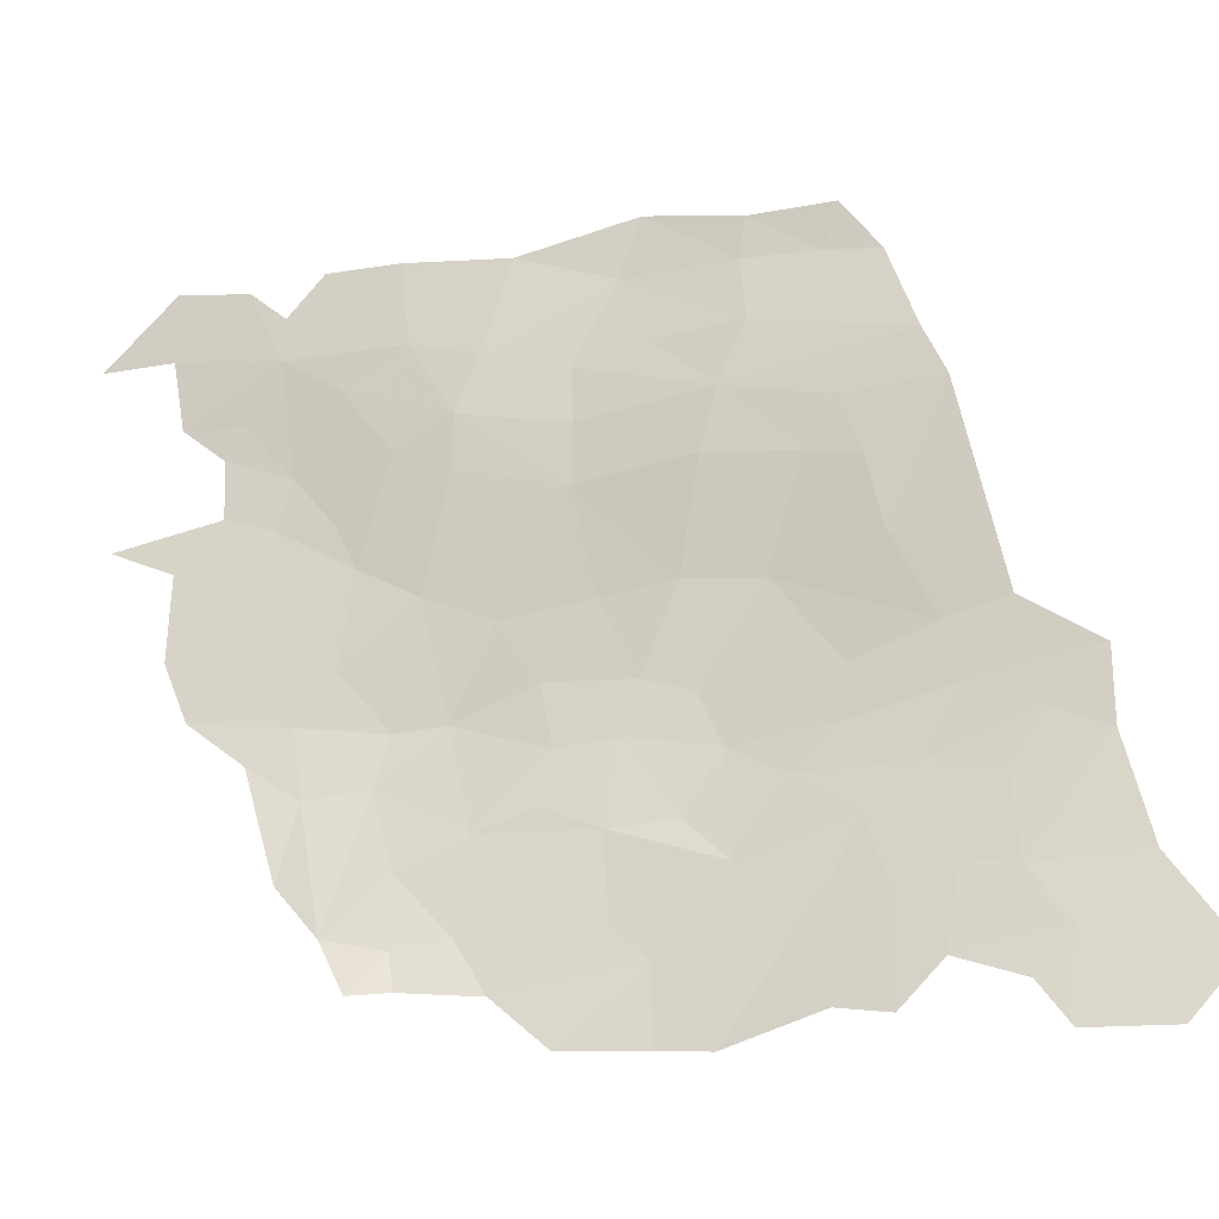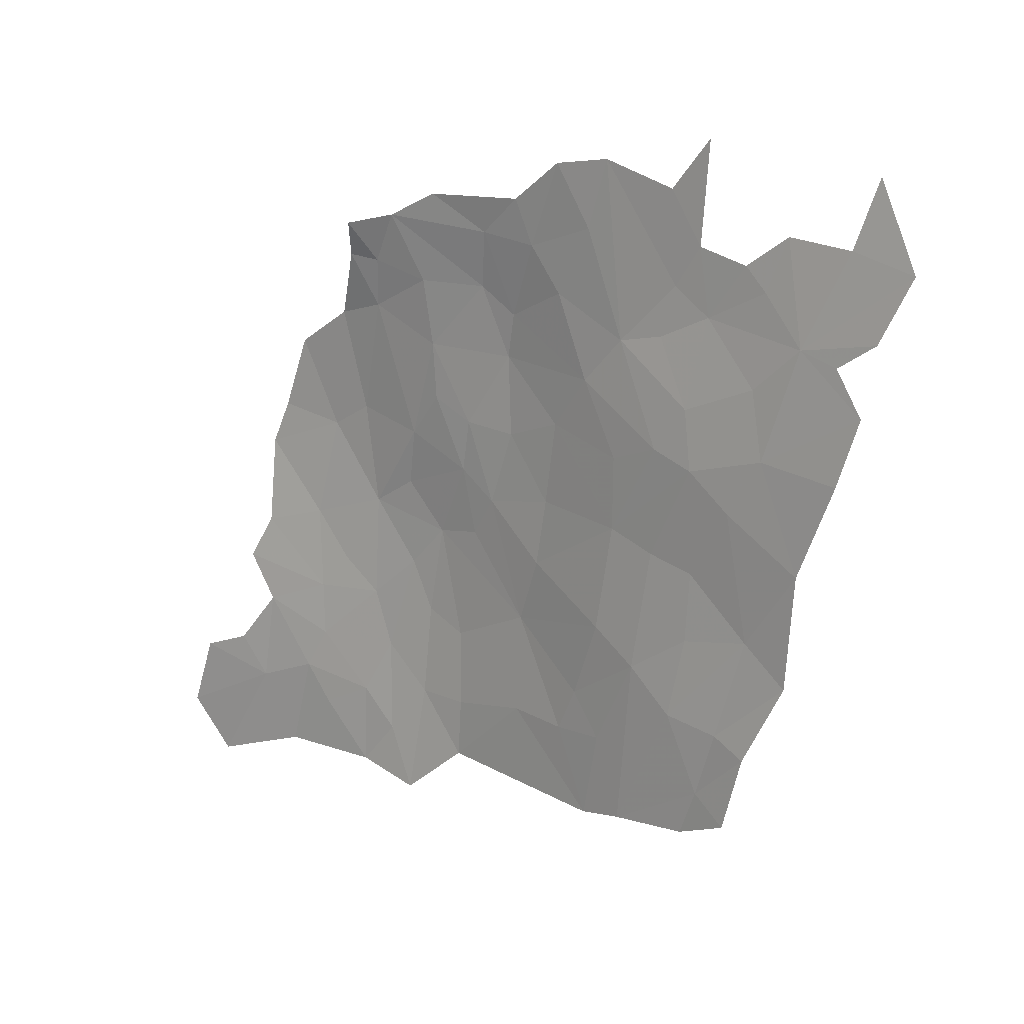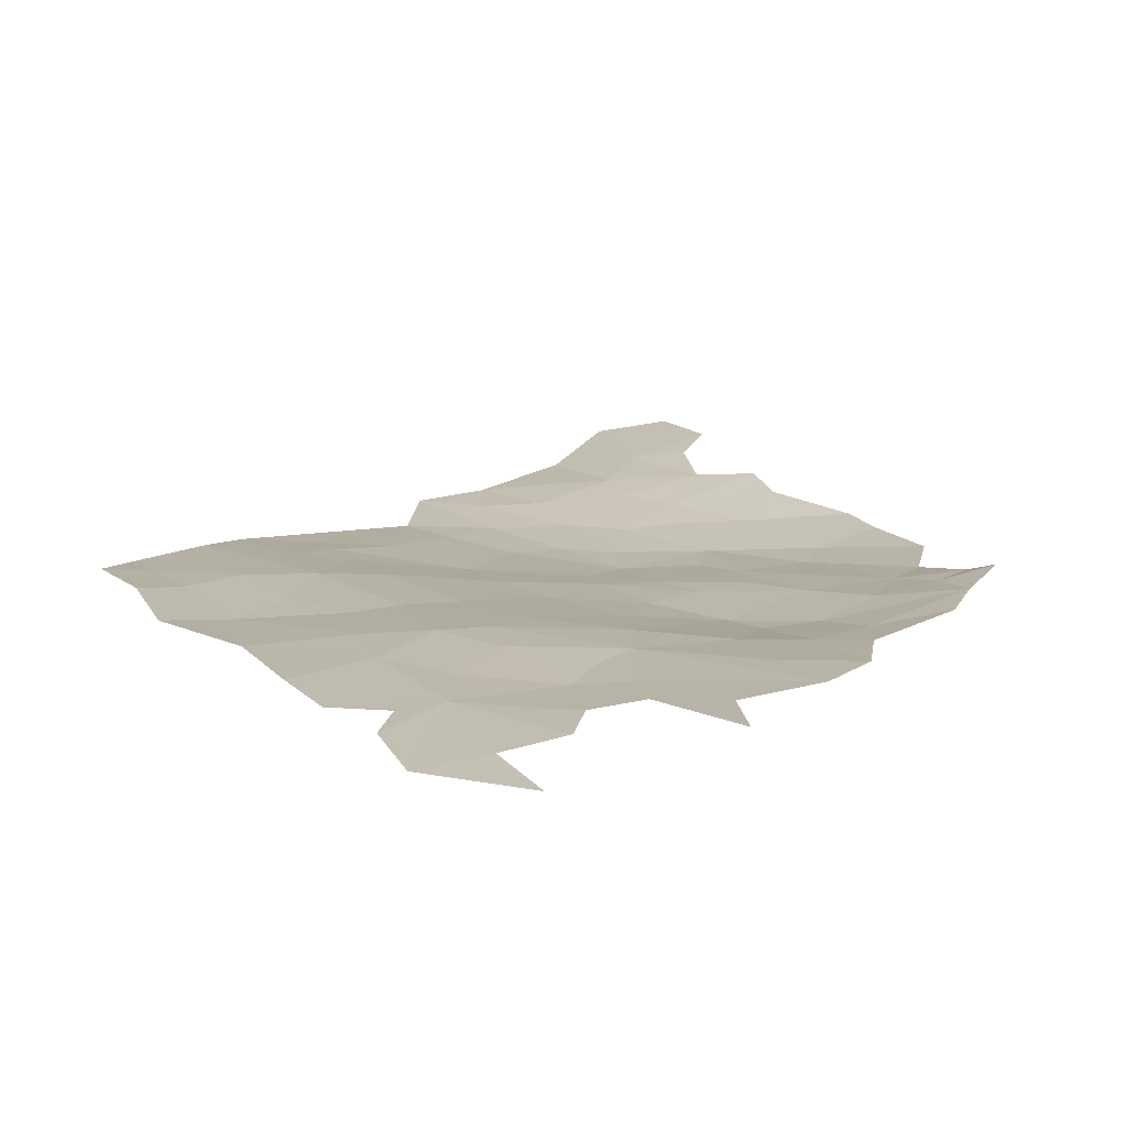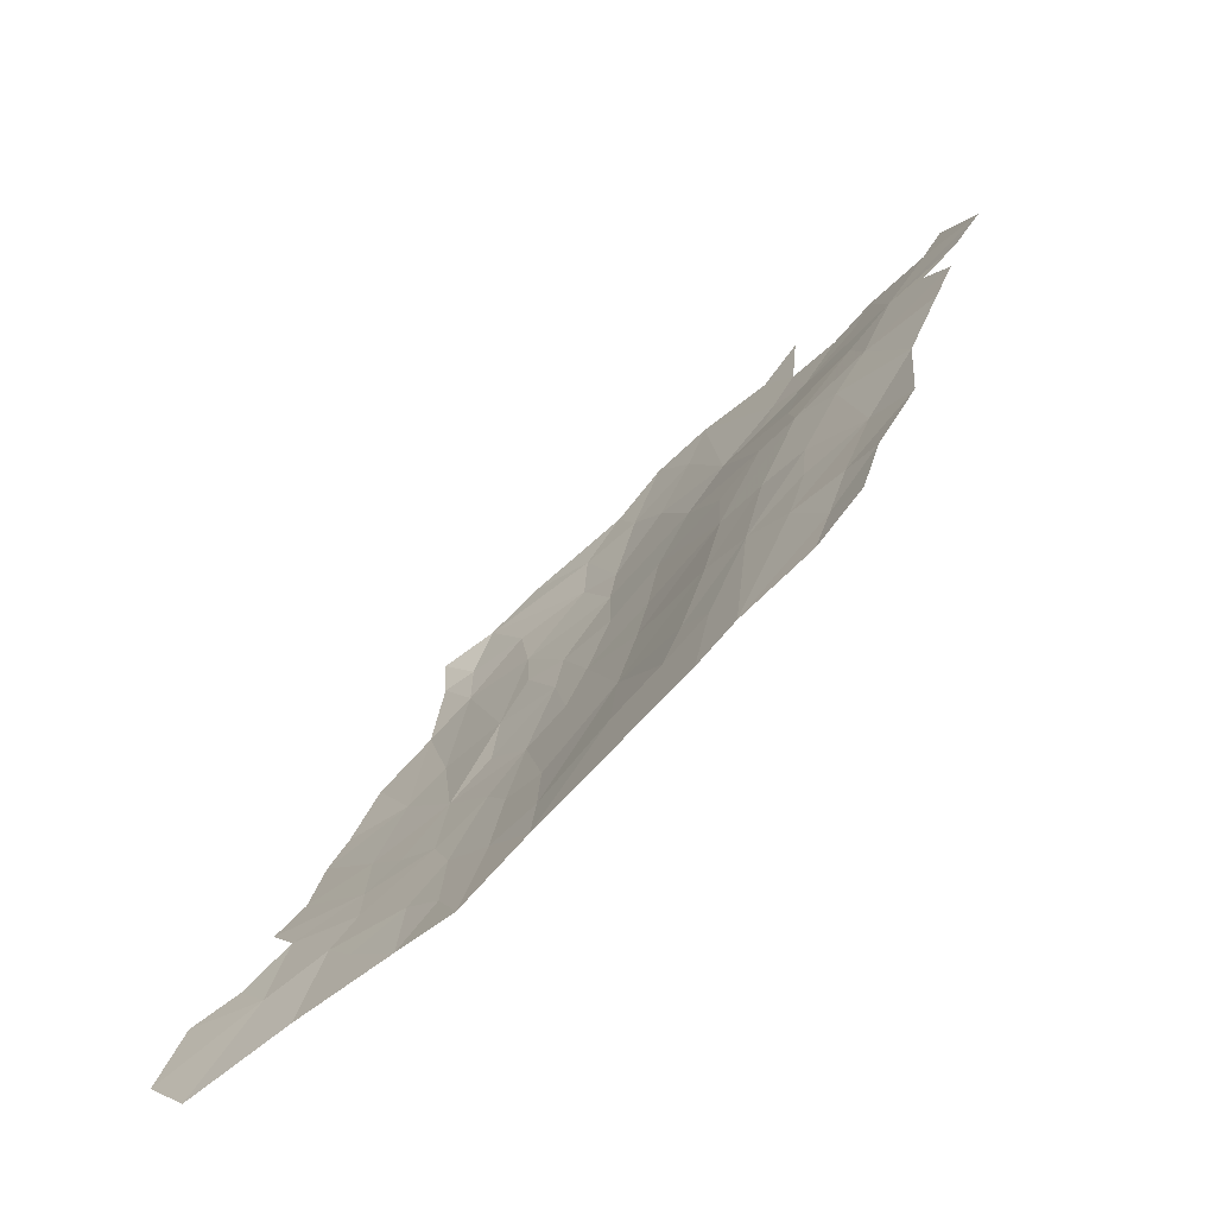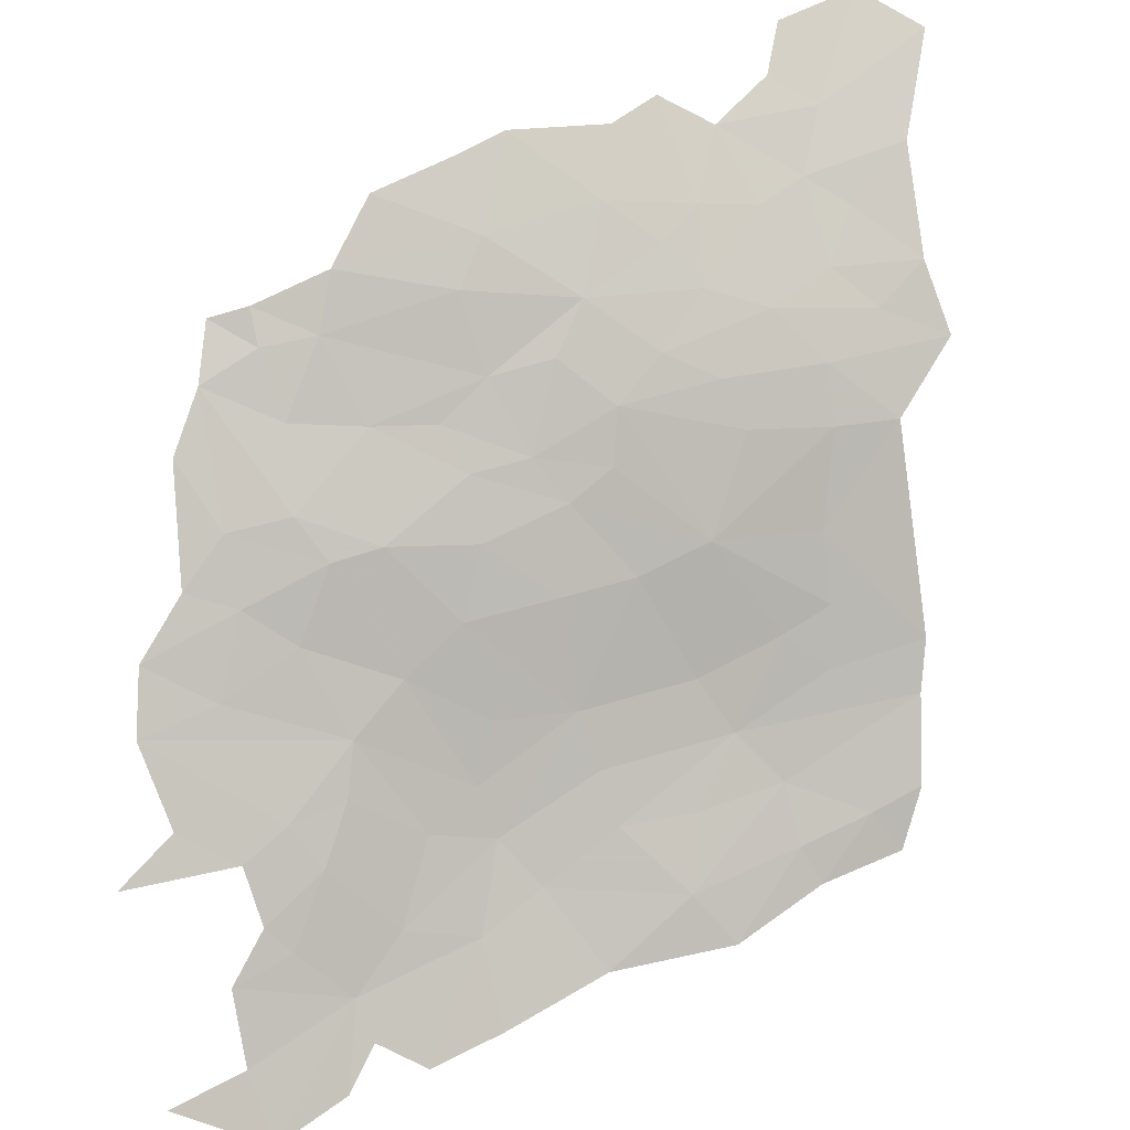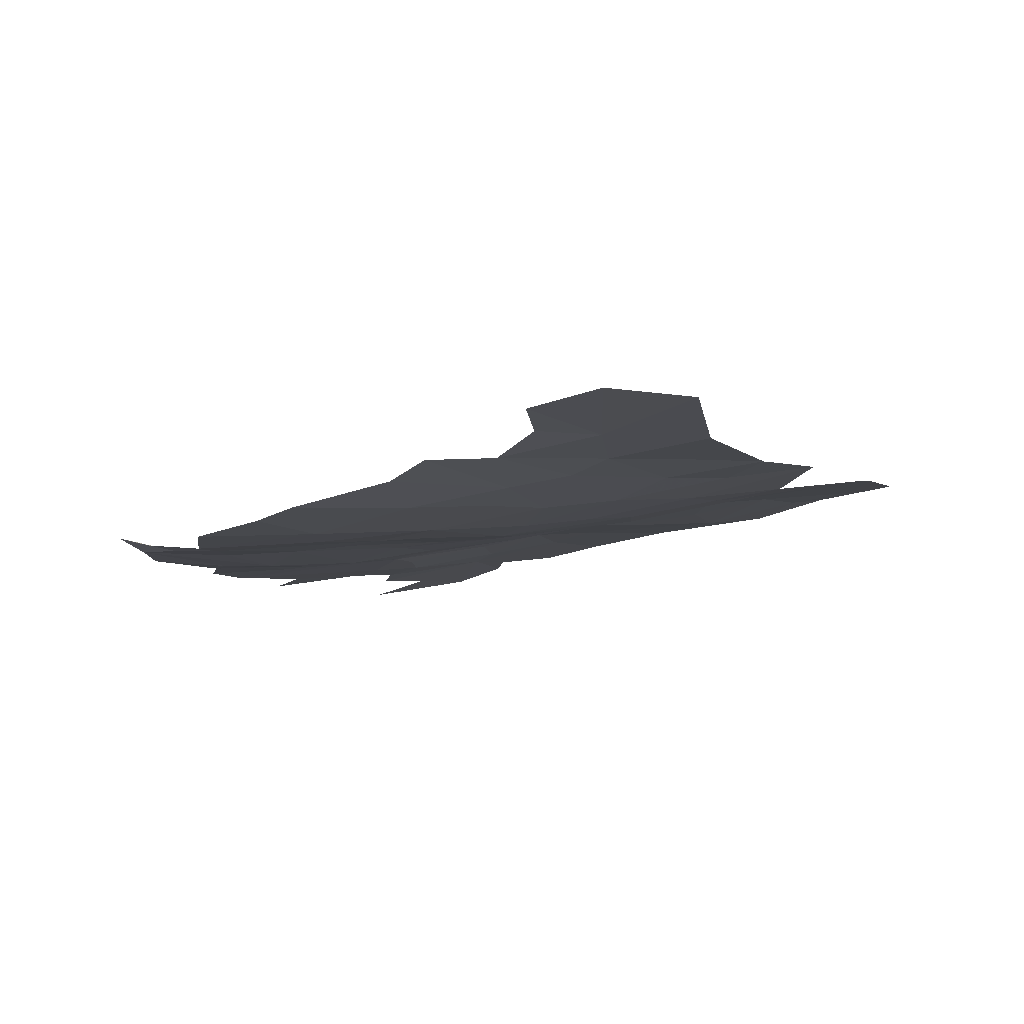
<metadata>
{"format":"obj","ext":"obj","renderer":"f3d","projection":"perspective","resolution":1024,"background":"white","views":[{"elev":76.3,"azim":-90.7,"up":"+Z"},{"elev":36.7,"azim":53.3,"up":"+Y"},{"elev":-6.8,"azim":149.9,"up":"+Z"},{"elev":-49.6,"azim":56.5,"up":"+Y"},{"elev":-73.2,"azim":-70.4,"up":"+Z"},{"elev":13.0,"azim":-48.7,"up":"+Z"}]}
</metadata>
<code>
v 463.1 449.6 64.03
v 458.3 451.1 64.73
v 463.6 444.8 65.09
v 447 409.6 80.66
v 437.1 410 84.57
v 441.4 405.9 84.62
v 457.5 457.2 63.85
v 463.1 449.6 64.03
v 464.1 458.1 62.34
v 453.8 442.7 68.43
v 458.3 451.1 64.73
v 450.9 449.3 67.51
v 495.4 454.7 58.46
v 499 460.2 55.94
v 487.4 458.8 57.69
v 472.5 440.8 65.39
v 481.7 441.3 64.76
v 475.1 447.2 63.55
v 450.5 421.7 74.43
v 454.3 425.7 72.4
v 453.6 431.8 71.24
v 477.9 408.5 74.63
v 484.5 409.9 73.7
v 474.5 418.1 71.56
v 488.7 449.8 61.32
v 478.2 452.9 61.37
v 486.6 444.6 63.45
v 484.1 434.2 66.6
v 473.9 432.2 67.67
v 474.9 425.3 69.7
v 453.8 442.7 68.43
v 445 444.2 69.86
v 453.6 431.8 71.24
v 460.8 436 68.6
v 466.7 437 67.1
v 463.6 444.8 65.09
v 466.5 428.7 69.6
v 445.8 431.6 72.59
v 453.6 431.8 71.24
v 445 444.2 69.86
v 466.6 411.9 74.32
v 469.5 404.5 76.49
v 474.5 418.1 71.56
v 452.3 396.6 84.14
v 459.2 391.9 83.48
v 456.6 400.1 81.32
v 461.5 397.2 80.96
v 466.4 391.8 81.88
v 464 403.2 77.83
v 457.7 406.4 78.23
v 449.2 404.4 82.12
v 453.8 411.4 77.47
v 457.4 416.8 74.36
v 461.5 412.6 74.91
v 464 403.2 77.83
v 460.2 422 72.1
v 466.6 411.9 74.32
v 474.5 418.1 71.56
v 465 424.1 70.94
v 466.5 428.7 69.6
v 461.5 430.5 69.95
v 460.8 436 68.6
v 455.9 437.1 69.54
v 453.8 442.7 68.43
v 463.6 444.8 65.09
v 458.3 451.1 64.73
v 453.6 431.8 71.24
v 454.3 425.7 72.4
v 450.5 421.7 74.43
v 447 409.6 80.66
v 448.8 413.7 78.17
v 450.5 421.7 74.43
v 443.4 417.6 78.35
v 442.3 428.2 74.54
v 445.8 431.6 72.59
v 453.6 431.8 71.24
v 440.1 441.4 71.47
v 445 444.2 69.86
v 440.7 449 70.43
v 444.2 449.4 69.19
v 450.9 449.3 67.51
v 453.8 442.7 68.43
v 445.3 455.3 67.83
v 440.4 452.9 70.52
v 435.5 436.2 74.25
v 435.2 428.1 76.99
v 434.9 423.4 78.93
v 437.8 414.6 81.99
v 437.1 410 84.57
v 441.4 405.9 84.62
v 448.5 399.9 84.31
v 443.3 396.4 87.52
v 439.2 400 87.96
v 435.2 397.4 90.64
v 435.1 389.7 93.22
v 440.6 384.8 92.34
v 449 389.8 87.26
v 449 389.8 87.26
v 493.1 463.7 55.4
v 487.4 458.8 57.69
v 499 460.2 55.94
v 493.4 469.4 53.18
v 500.4 470.5 51.57
v 507.4 470.5 50.14
v 506.4 463.5 53.18
v 503.3 460 55.1
v 507.4 456.4 55.43
v 499 448.6 60.12
v 495.4 454.7 58.46
v 491.7 444.5 62.94
v 488.7 449.8 61.32
v 482.7 455.1 59.85
v 482.6 460.4 58.03
v 484.2 465.1 56.32
v 489.9 465.2 55.28
v 479.2 469.5 56.13
v 481.9 475.5 53.73
v 470.9 469.8 57.87
v 478.2 452.9 61.37
v 470.8 462.4 60.07
v 465.1 467.6 59.83
v 464.1 458.1 62.34
v 460.8 462.2 62.09
v 457.5 457.2 63.85
v 450.1 459.2 65.41
v 445.3 455.3 67.83
v 458.3 451.1 64.73
v 450.9 449.3 67.51
v 463.1 449.6 64.03
v 468.9 454.5 62.42
v 463.1 449.6 64.03
v 475.1 447.2 63.55
v 463.6 444.8 65.09
v 472.5 440.8 65.39
v 466.7 437 67.1
v 473.9 432.2 67.67
v 466.5 428.7 69.6
v 474.9 425.3 69.7
v 474.5 418.1 71.56
v 485.9 423.4 69.92
v 484.1 434.2 66.6
v 484.1 434.2 66.6
v 481.7 441.3 64.76
v 486.6 444.6 63.45
v 489.8 434.1 66
v 495.1 434.2 65.04
v 497.3 442.2 62.56
v 507.4 449.4 57.94
v 500.4 477.5 48.64
v 460.2 422 72.1
v 465 424.1 70.94
v 461.5 430.5 69.95
v 464 403.2 77.83
v 457.7 406.4 78.23
v 461.5 397.2 80.96
v 448.5 399.9 84.31
v 443.3 396.4 87.52
v 449 389.8 87.26
v 457.4 416.8 74.36
v 450.5 421.7 74.43
v 453.8 411.4 77.47
v 471.2 398.6 78.14
v 464 403.2 77.83
v 466.4 391.8 81.88
v 466.6 411.9 74.32
v 461.5 412.6 74.91
v 469.5 404.5 76.49
v 477.9 408.5 74.63
v 474.5 418.1 71.56
v 503.7 419.6 68.2
v 497.8 419.1 69.64
v 503.6 412.5 70.31
v 495.4 404.8 74.02
v 491.8 421.9 69.81
v 496.9 427.3 66.93
v 503.3 430.1 64.47
v 509.2 427.8 64.27
v 507.8 418.9 67.9
v 508.1 411.1 70.37
v 503.2 407.5 71.81
v 506.6 439.2 61.32
v 497.3 442.2 62.56
v 499 448.6 60.12
v 507.4 449.4 57.94
v 491.7 444.5 62.94
v 495.1 434.2 65.04
v 489.8 434.1 66
v 485.9 423.4 69.92
v 484.1 434.2 66.6
v 485.2 414.9 72.22
v 474.5 418.1 71.56
v 484.5 409.9 73.7
v 490 411.8 72.73
v 490.9 402.8 75.08
f 3 1 2
f 6 4 5
f 9 7 8
f 12 10 11
f 15 13 14
f 18 16 17
f 21 19 20
f 24 22 23
f 27 25 26
f 30 28 29
f 33 31 32
f 36 34 35
f 34 37 35
f 40 38 39
f 43 41 42
f 46 44 45
f 45 44 98
f 98 44 91
f 44 46 91
f 46 51 91
f 97 92 96
f 96 92 95
f 95 92 94
f 94 92 93
f 93 92 90
f 92 91 90
f 91 51 90
f 90 51 70
f 71 73 70
f 89 70 88
f 70 73 88
f 88 73 87
f 73 74 87
f 87 74 86
f 86 74 85
f 85 74 77
f 79 80 84
f 84 80 83
f 83 80 81
f 82 81 78
f 81 80 78
f 80 79 78
f 79 77 78
f 78 77 75
f 77 74 75
f 76 75 72
f 75 74 72
f 74 73 72
f 73 71 72
f 72 71 52
f 71 70 52
f 70 51 52
f 53 56 69
f 69 56 68
f 56 61 68
f 68 61 67
f 61 63 67
f 67 63 64
f 66 64 65
f 65 64 62
f 64 63 62
f 63 61 62
f 62 61 60
f 61 59 60
f 60 59 58
f 59 56 58
f 58 56 57
f 57 56 54
f 56 53 54
f 55 54 50
f 54 53 50
f 53 52 50
f 52 51 50
f 51 46 50
f 50 46 47
f 46 45 47
f 49 47 48
f 47 45 48
f 101 99 100
f 113 112 100
f 109 100 111
f 100 112 111
f 111 112 119
f 112 113 119
f 120 130 119
f 143 144 132
f 144 119 132
f 119 130 132
f 135 134 133
f 134 132 133
f 133 132 131
f 132 130 131
f 131 130 122
f 130 120 122
f 129 124 127
f 128 127 126
f 127 124 126
f 126 124 125
f 125 124 123
f 124 122 123
f 123 122 121
f 122 120 121
f 121 120 118
f 120 119 118
f 119 113 118
f 118 113 116
f 117 116 114
f 116 113 114
f 113 100 114
f 114 100 115
f 100 99 115
f 115 99 102
f 99 101 102
f 102 101 103
f 149 103 104
f 103 101 104
f 104 101 105
f 105 101 106
f 106 101 107
f 148 107 108
f 107 101 108
f 101 109 108
f 108 109 110
f 109 111 110
f 111 144 110
f 147 110 146
f 146 110 145
f 145 110 142
f 110 144 142
f 144 143 142
f 143 134 142
f 142 134 136
f 134 135 136
f 141 138 140
f 140 138 139
f 139 138 137
f 138 136 137
f 136 135 137
f 152 150 151
f 155 153 154
f 158 156 157
f 161 159 160
f 164 162 163
f 166 163 165
f 165 163 167
f 163 162 167
f 169 167 168
f 167 162 168
f 172 170 171
f 170 176 171
f 176 175 171
f 171 175 174
f 174 190 193
f 193 190 192
f 192 190 191
f 191 190 188
f 190 174 188
f 189 188 187
f 188 174 187
f 187 174 186
f 174 175 186
f 175 176 186
f 186 176 182
f 185 182 183
f 184 183 181
f 183 182 181
f 182 176 181
f 181 176 177
f 176 170 177
f 177 170 178
f 170 172 178
f 178 172 179
f 179 172 180
f 180 172 173
f 172 171 173
f 171 174 173
f 174 193 173
f 173 193 194
f 193 192 194
f 192 168 194
f 168 162 194

</code>
